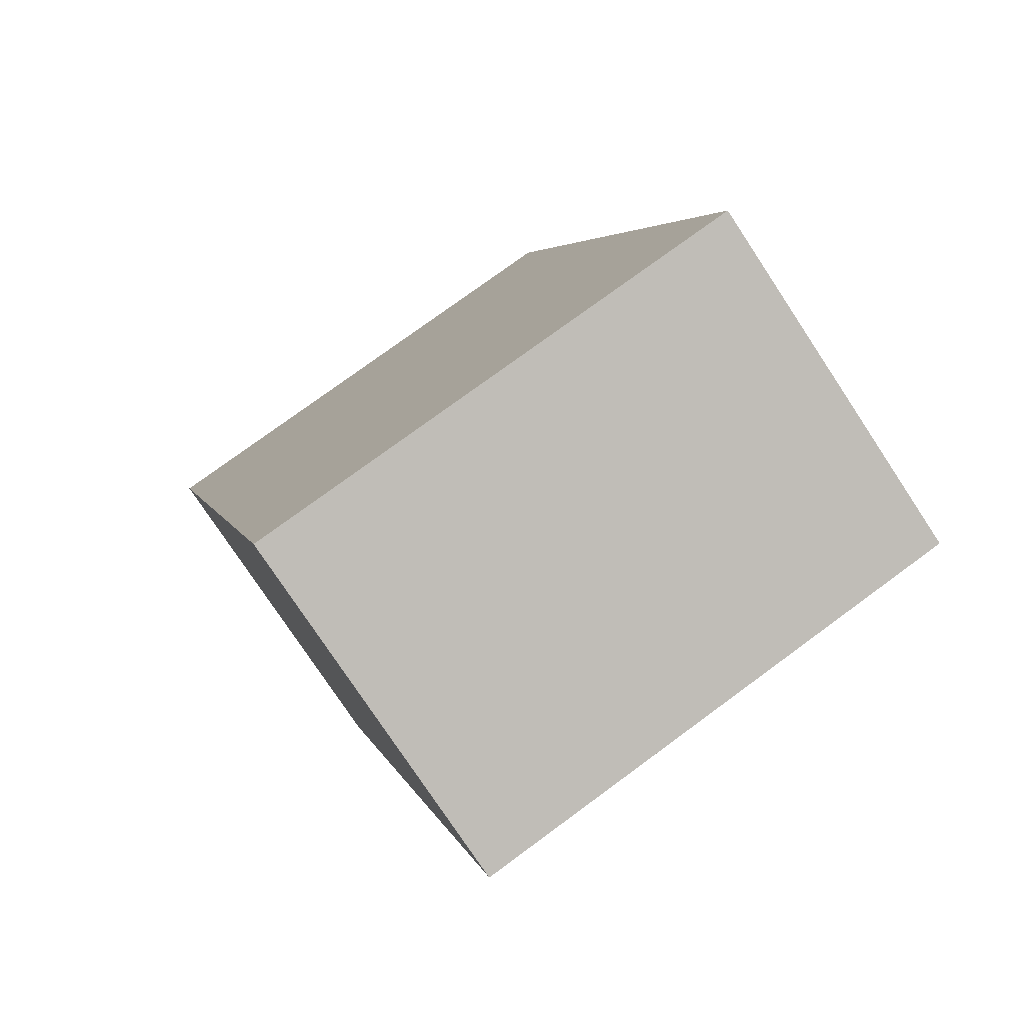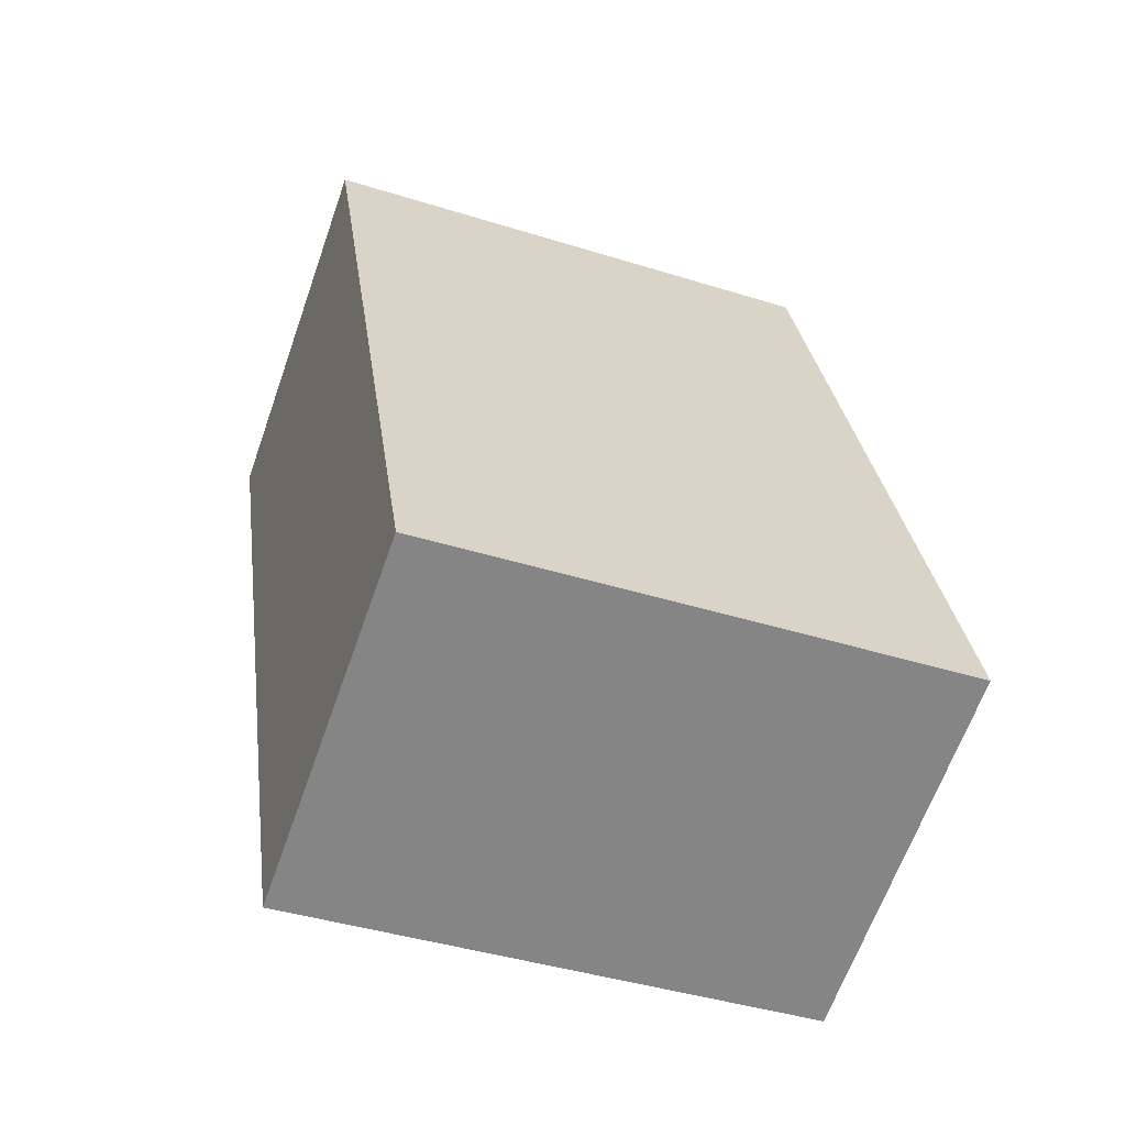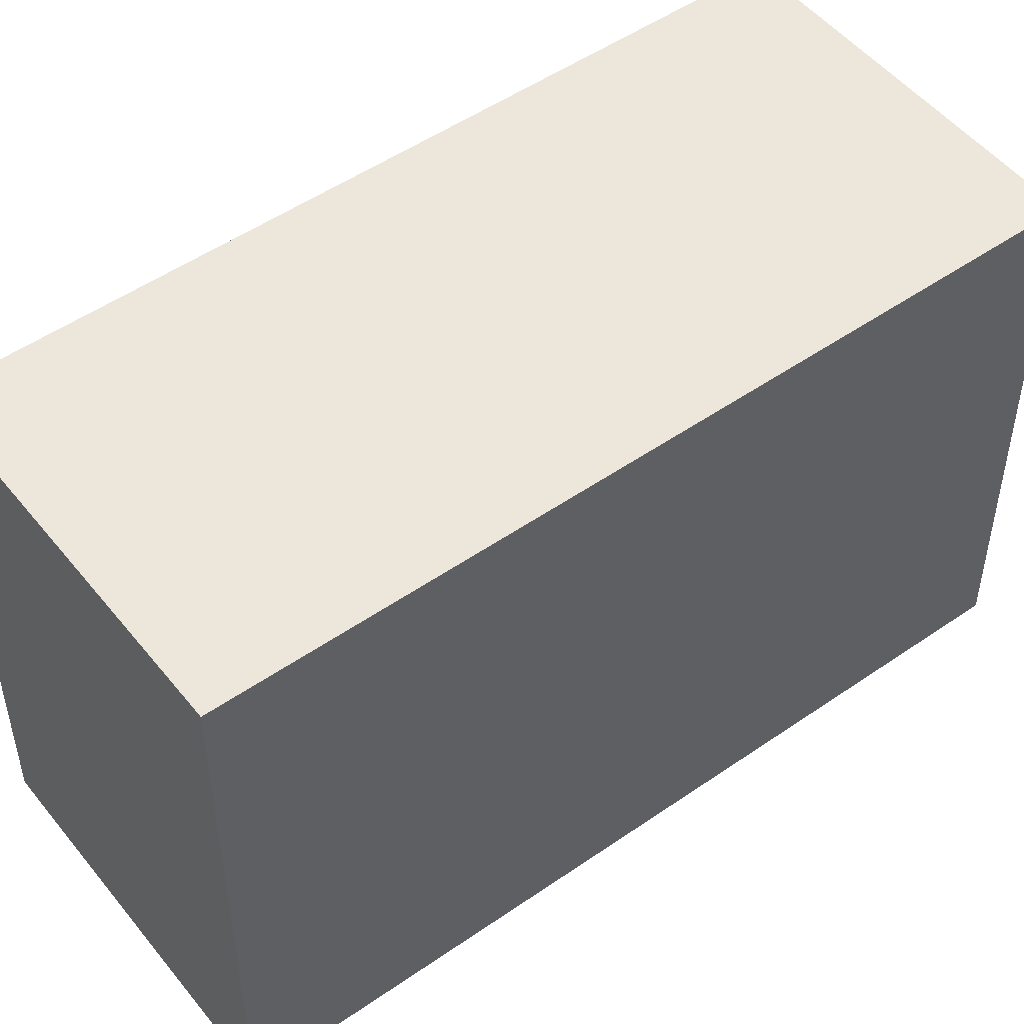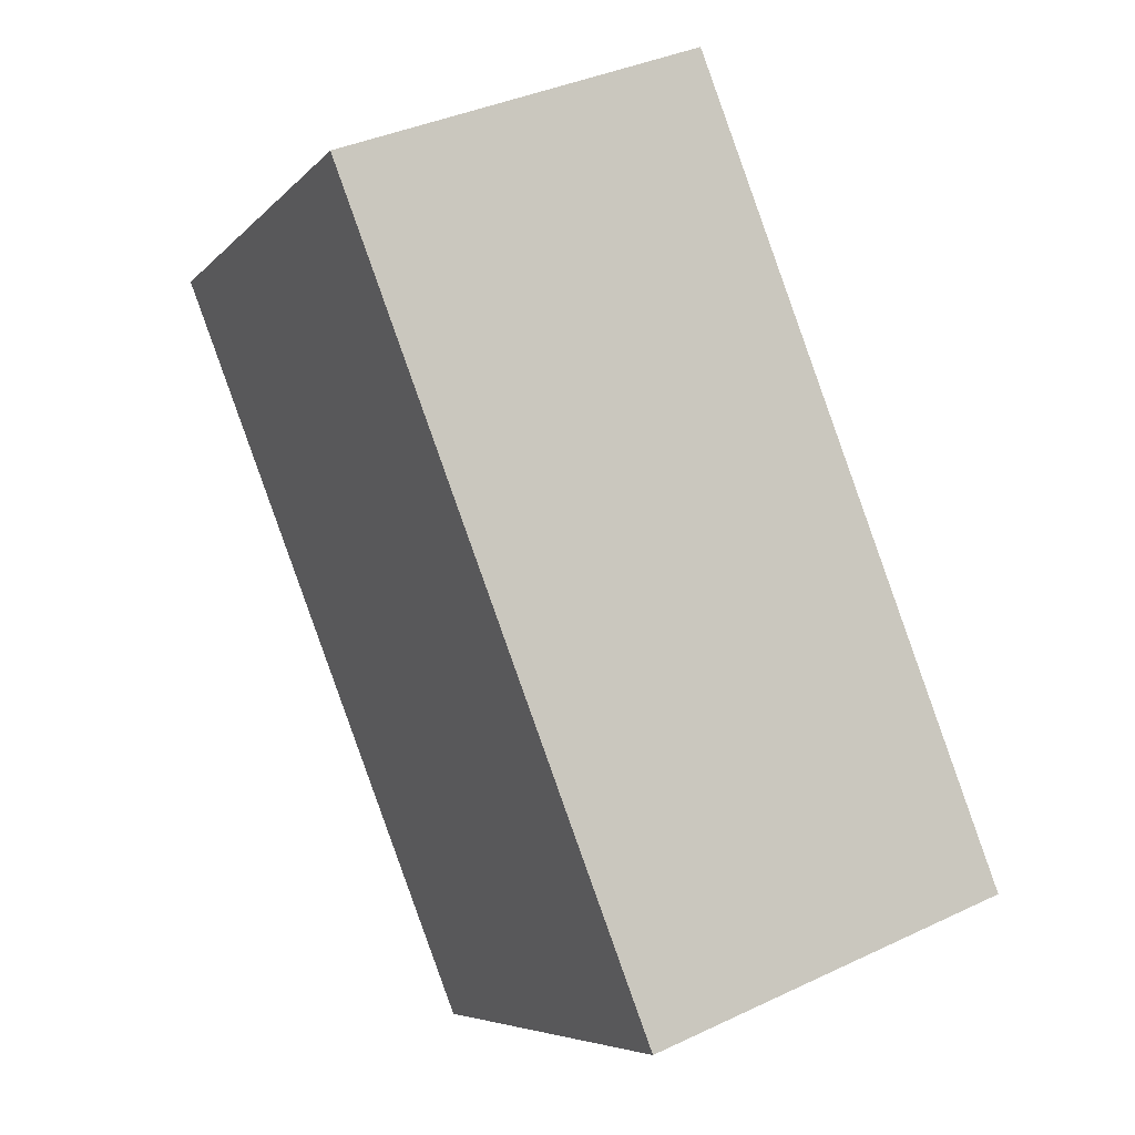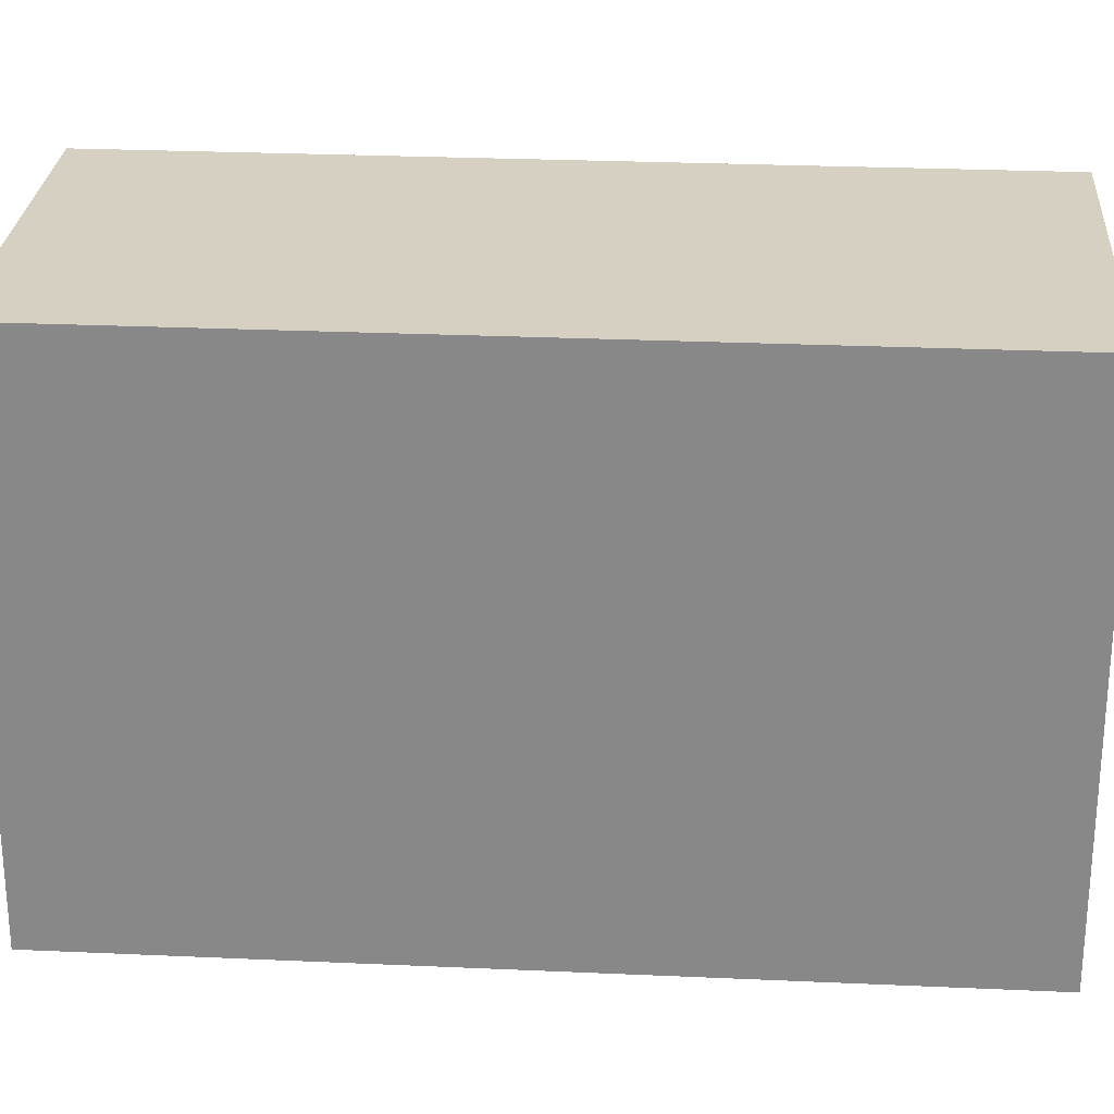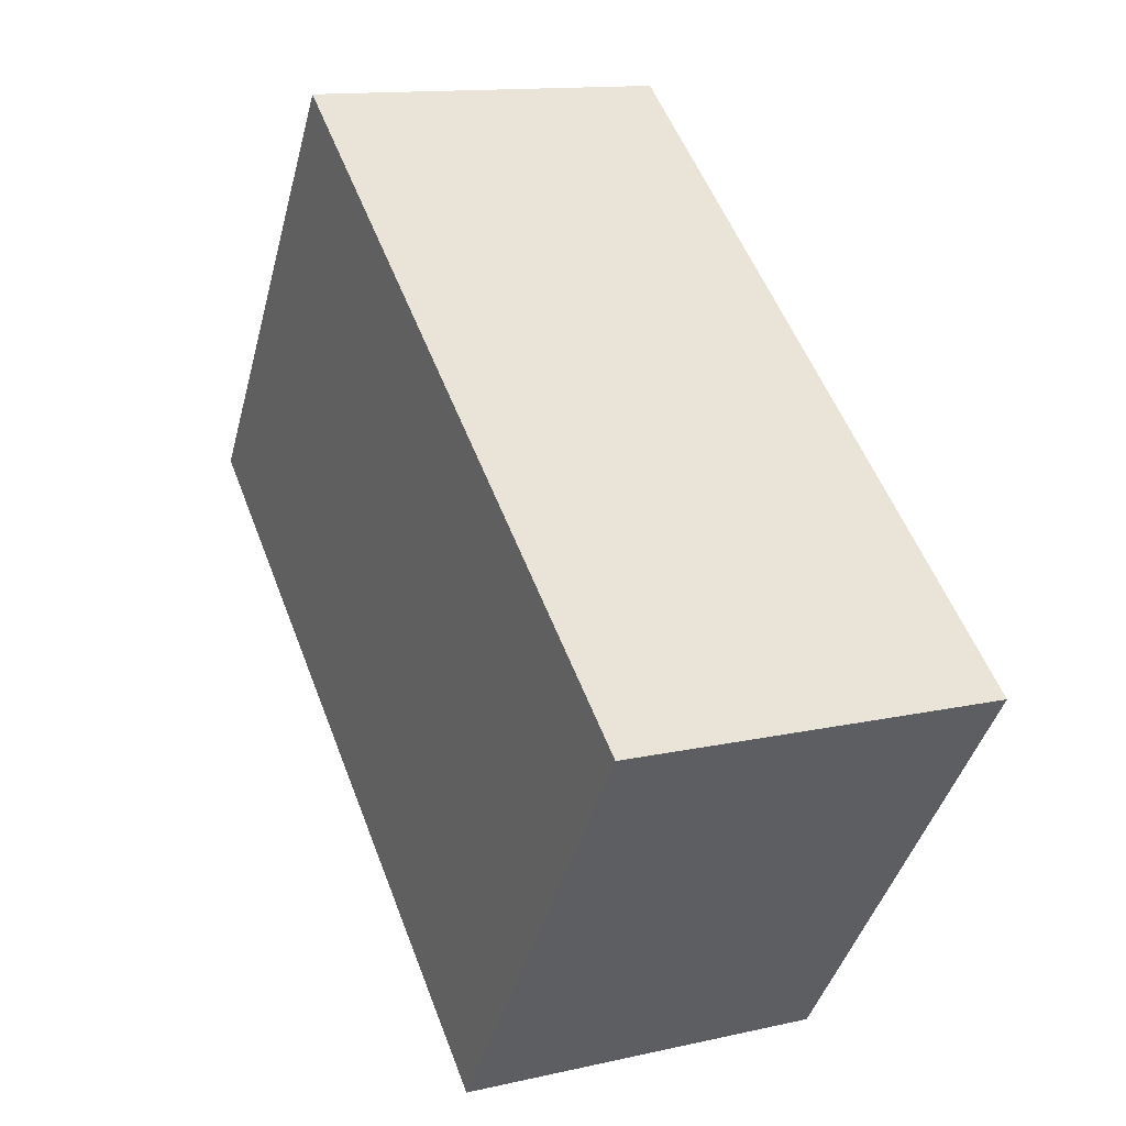
<metadata>
{"format":"obj","ext":"obj","renderer":"f3d","projection":"perspective","resolution":1024,"background":"white","views":[{"elev":76.8,"azim":53.7,"up":"+Z"},{"elev":-41.5,"azim":-110.8,"up":"+Z"},{"elev":50.7,"azim":73.9,"up":"+Y"},{"elev":-6.4,"azim":158.2,"up":"+Z"},{"elev":26.5,"azim":-64.8,"up":"+Y"},{"elev":-42.6,"azim":165.4,"up":"+Z"}]}
</metadata>
<code>
v  10.37 15.64 -4.006
v  8.843 15.64 22.87
v  19.21 15.64 18.86
v  0 15.64 9.576e-16
v  19.21 -1.155e-15 18.86
v  10.37 2.453e-16 -4.006
v  0 0 0
v  8.843 -1.4e-15 22.87
g defaultobject
f 1 2 3
f 2 1 4
f 5 1 3
f 1 5 6
f 6 4 1
f 4 6 7
f 7 2 4
f 2 7 8
f 8 3 2
f 3 8 5
f 5 7 6
f 7 5 8

</code>
